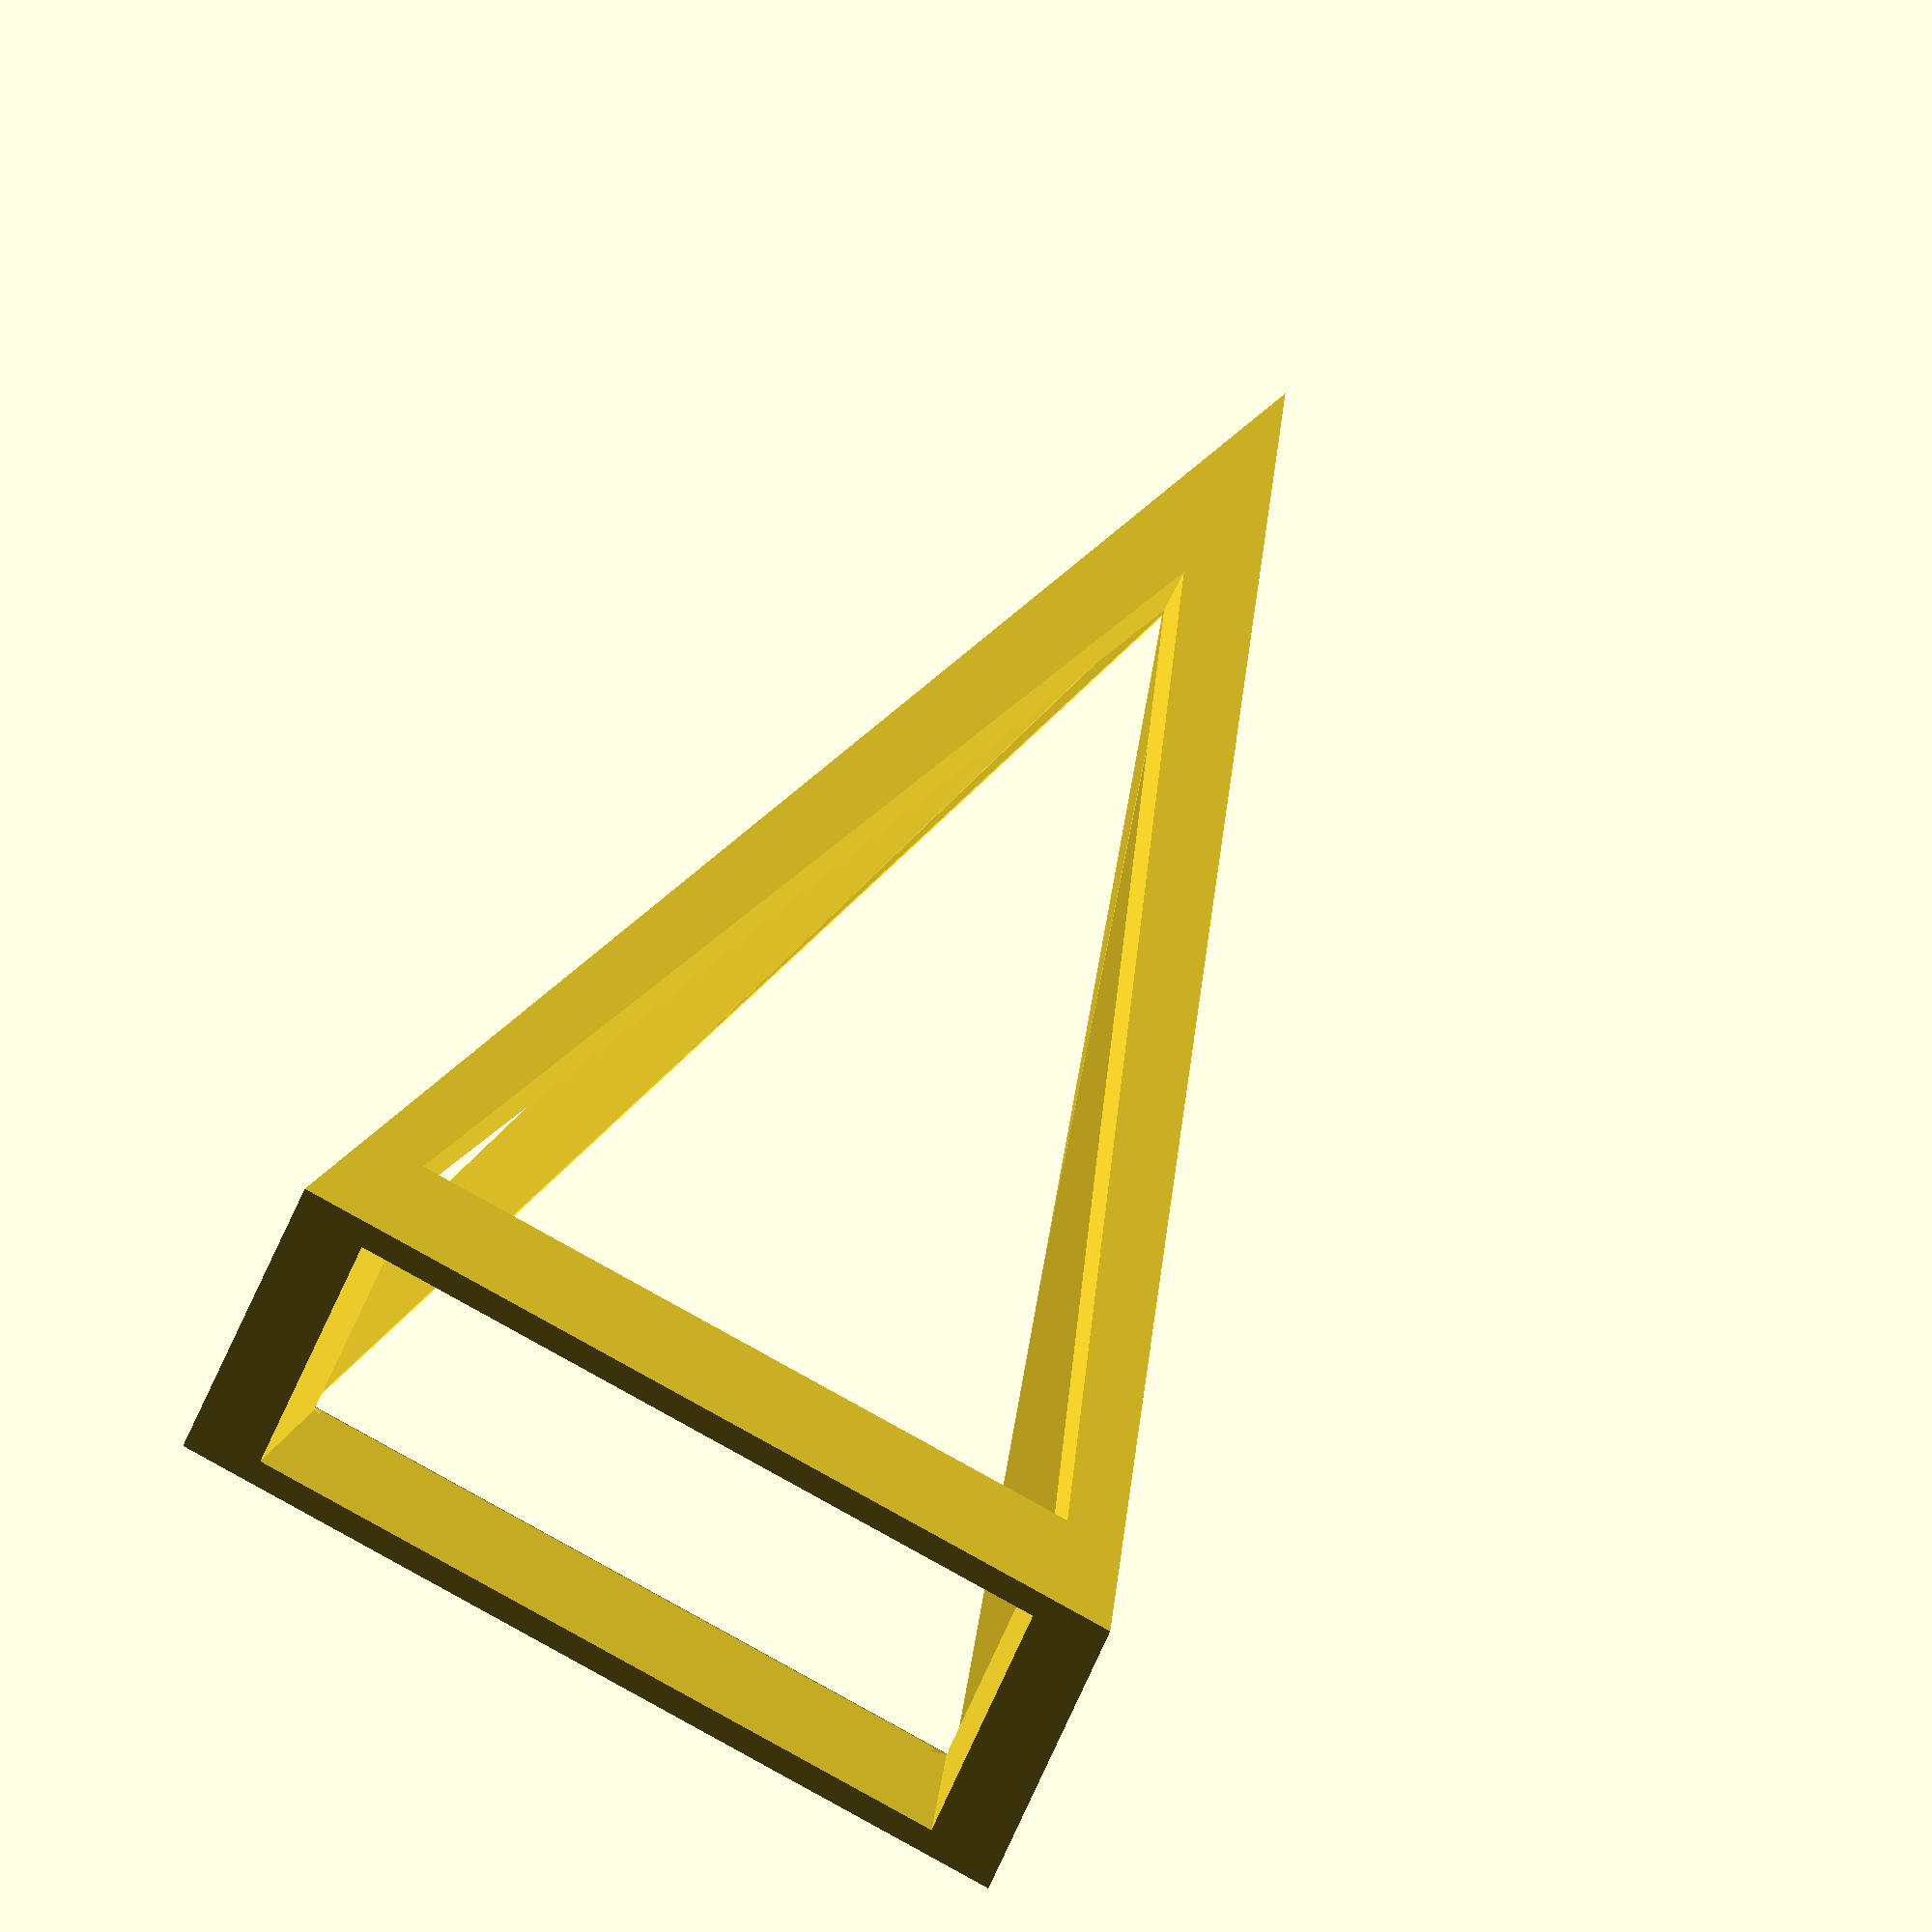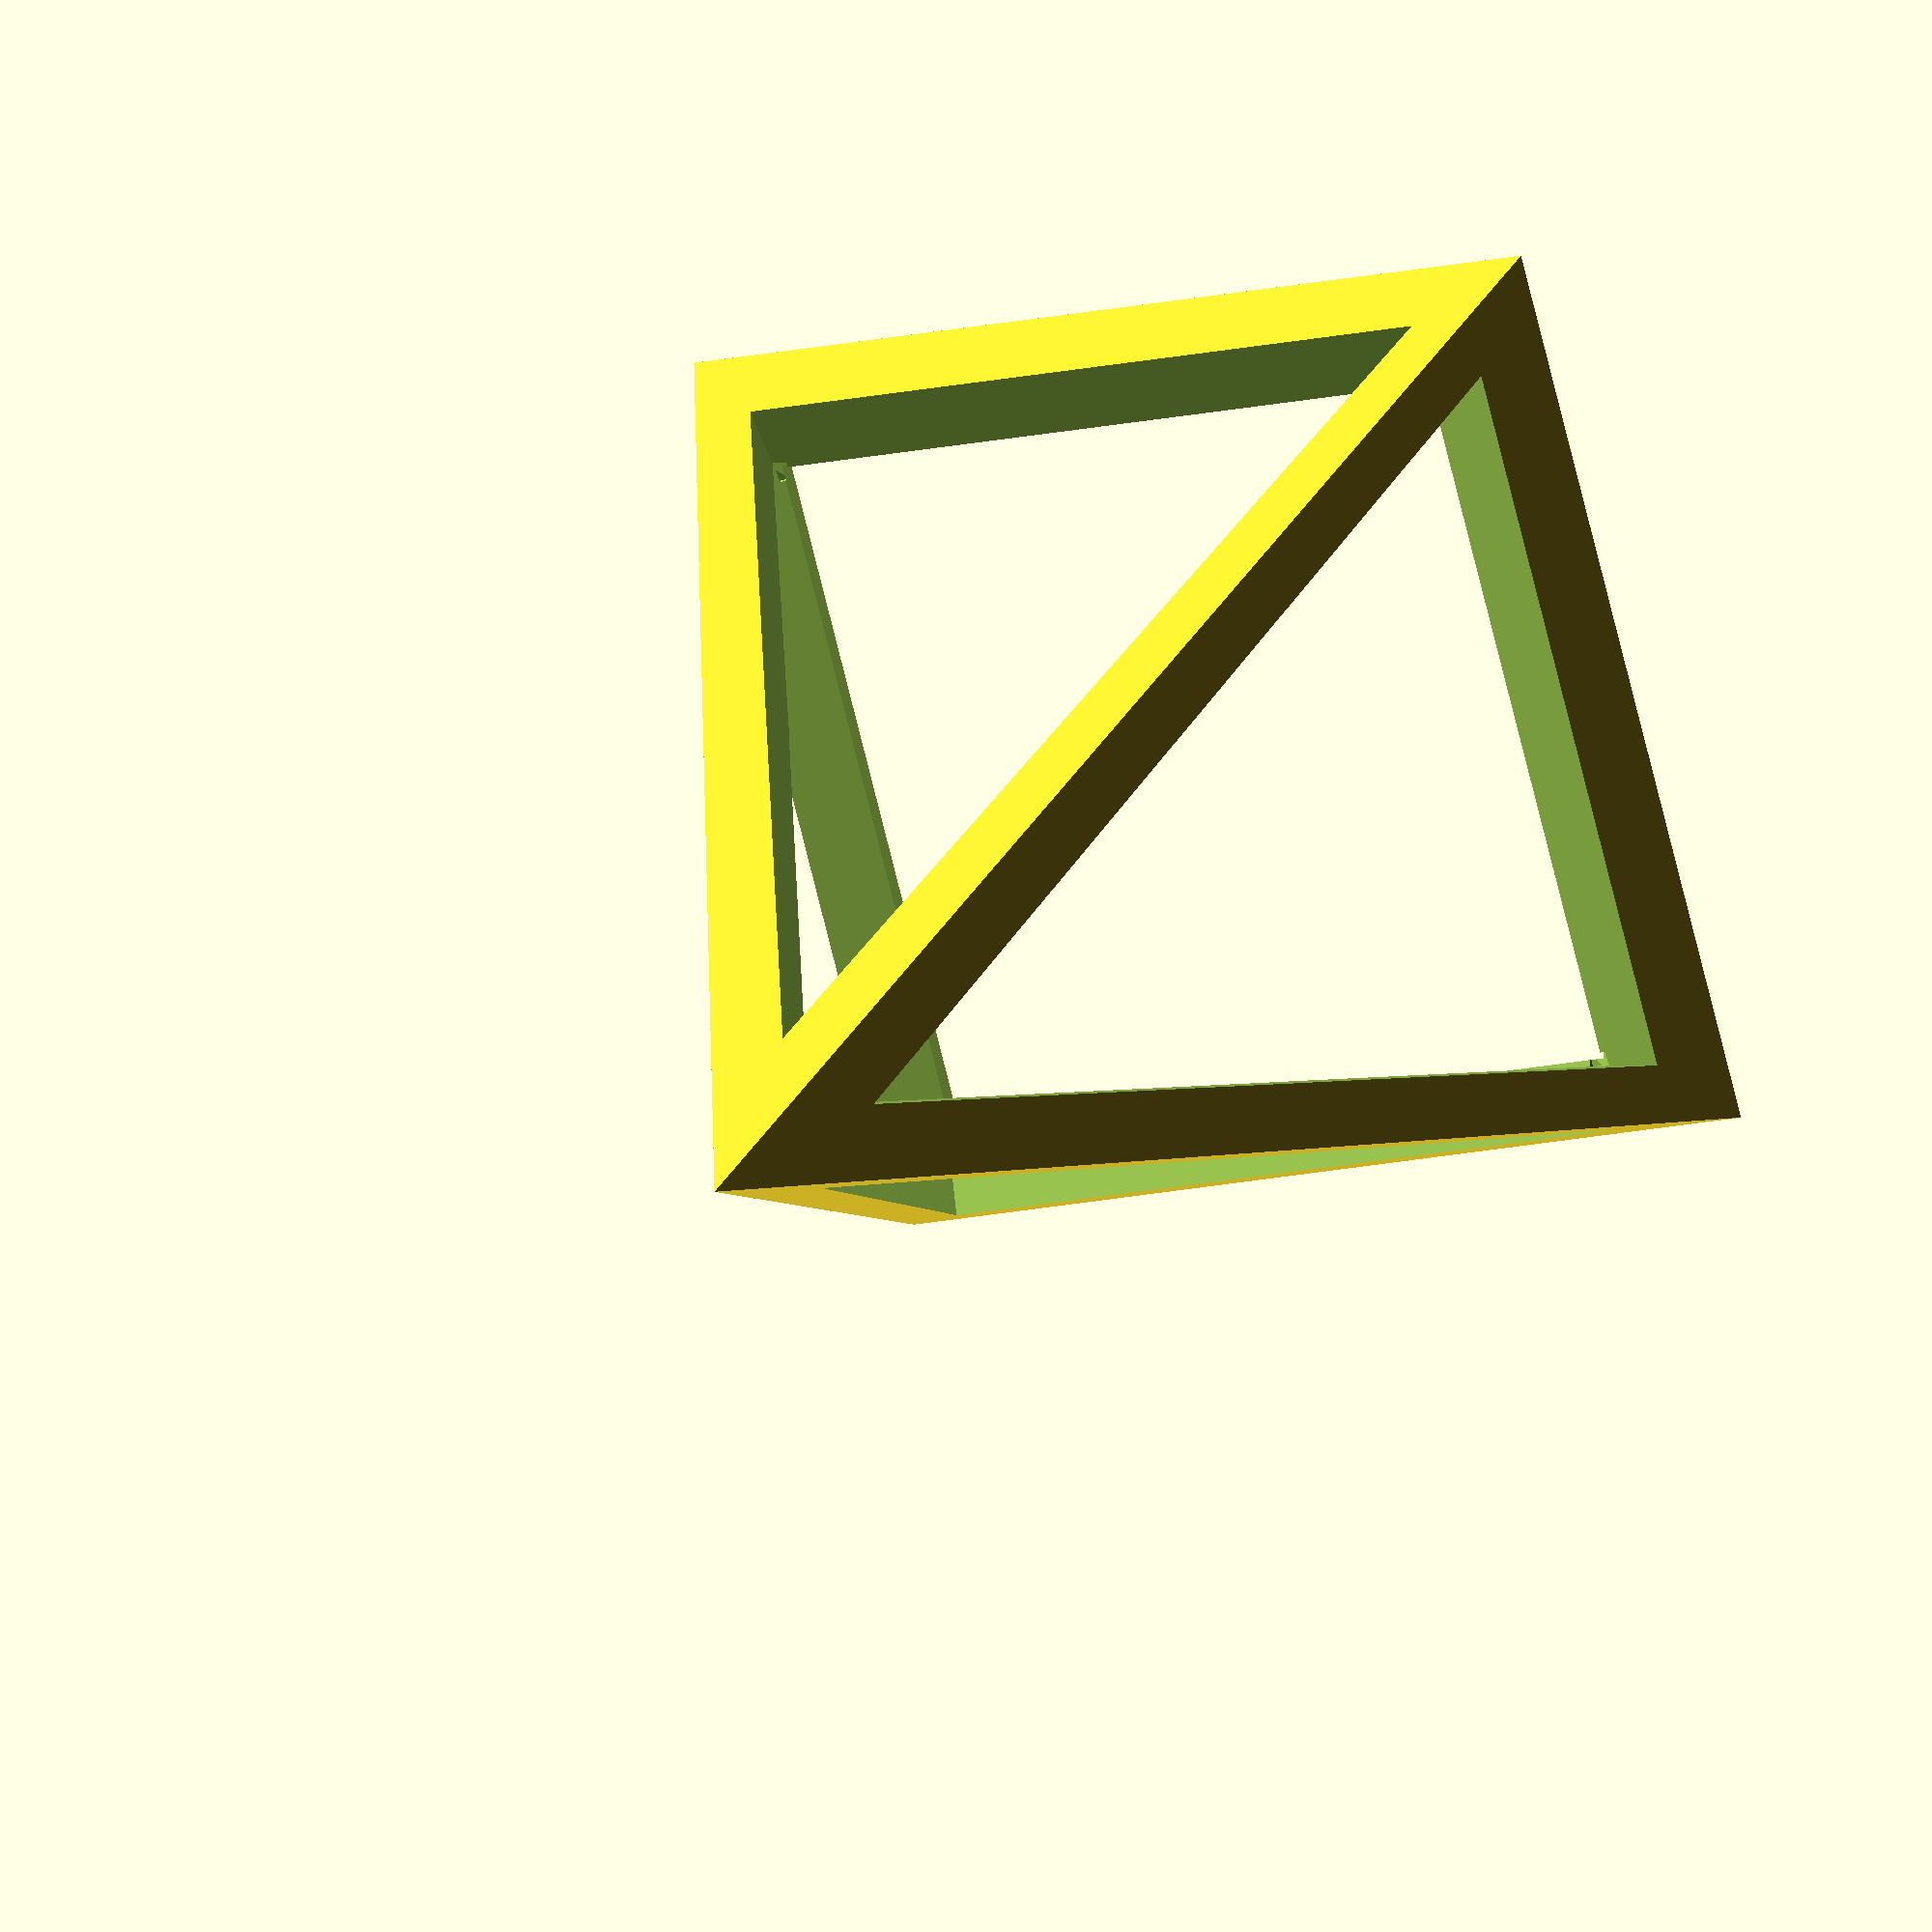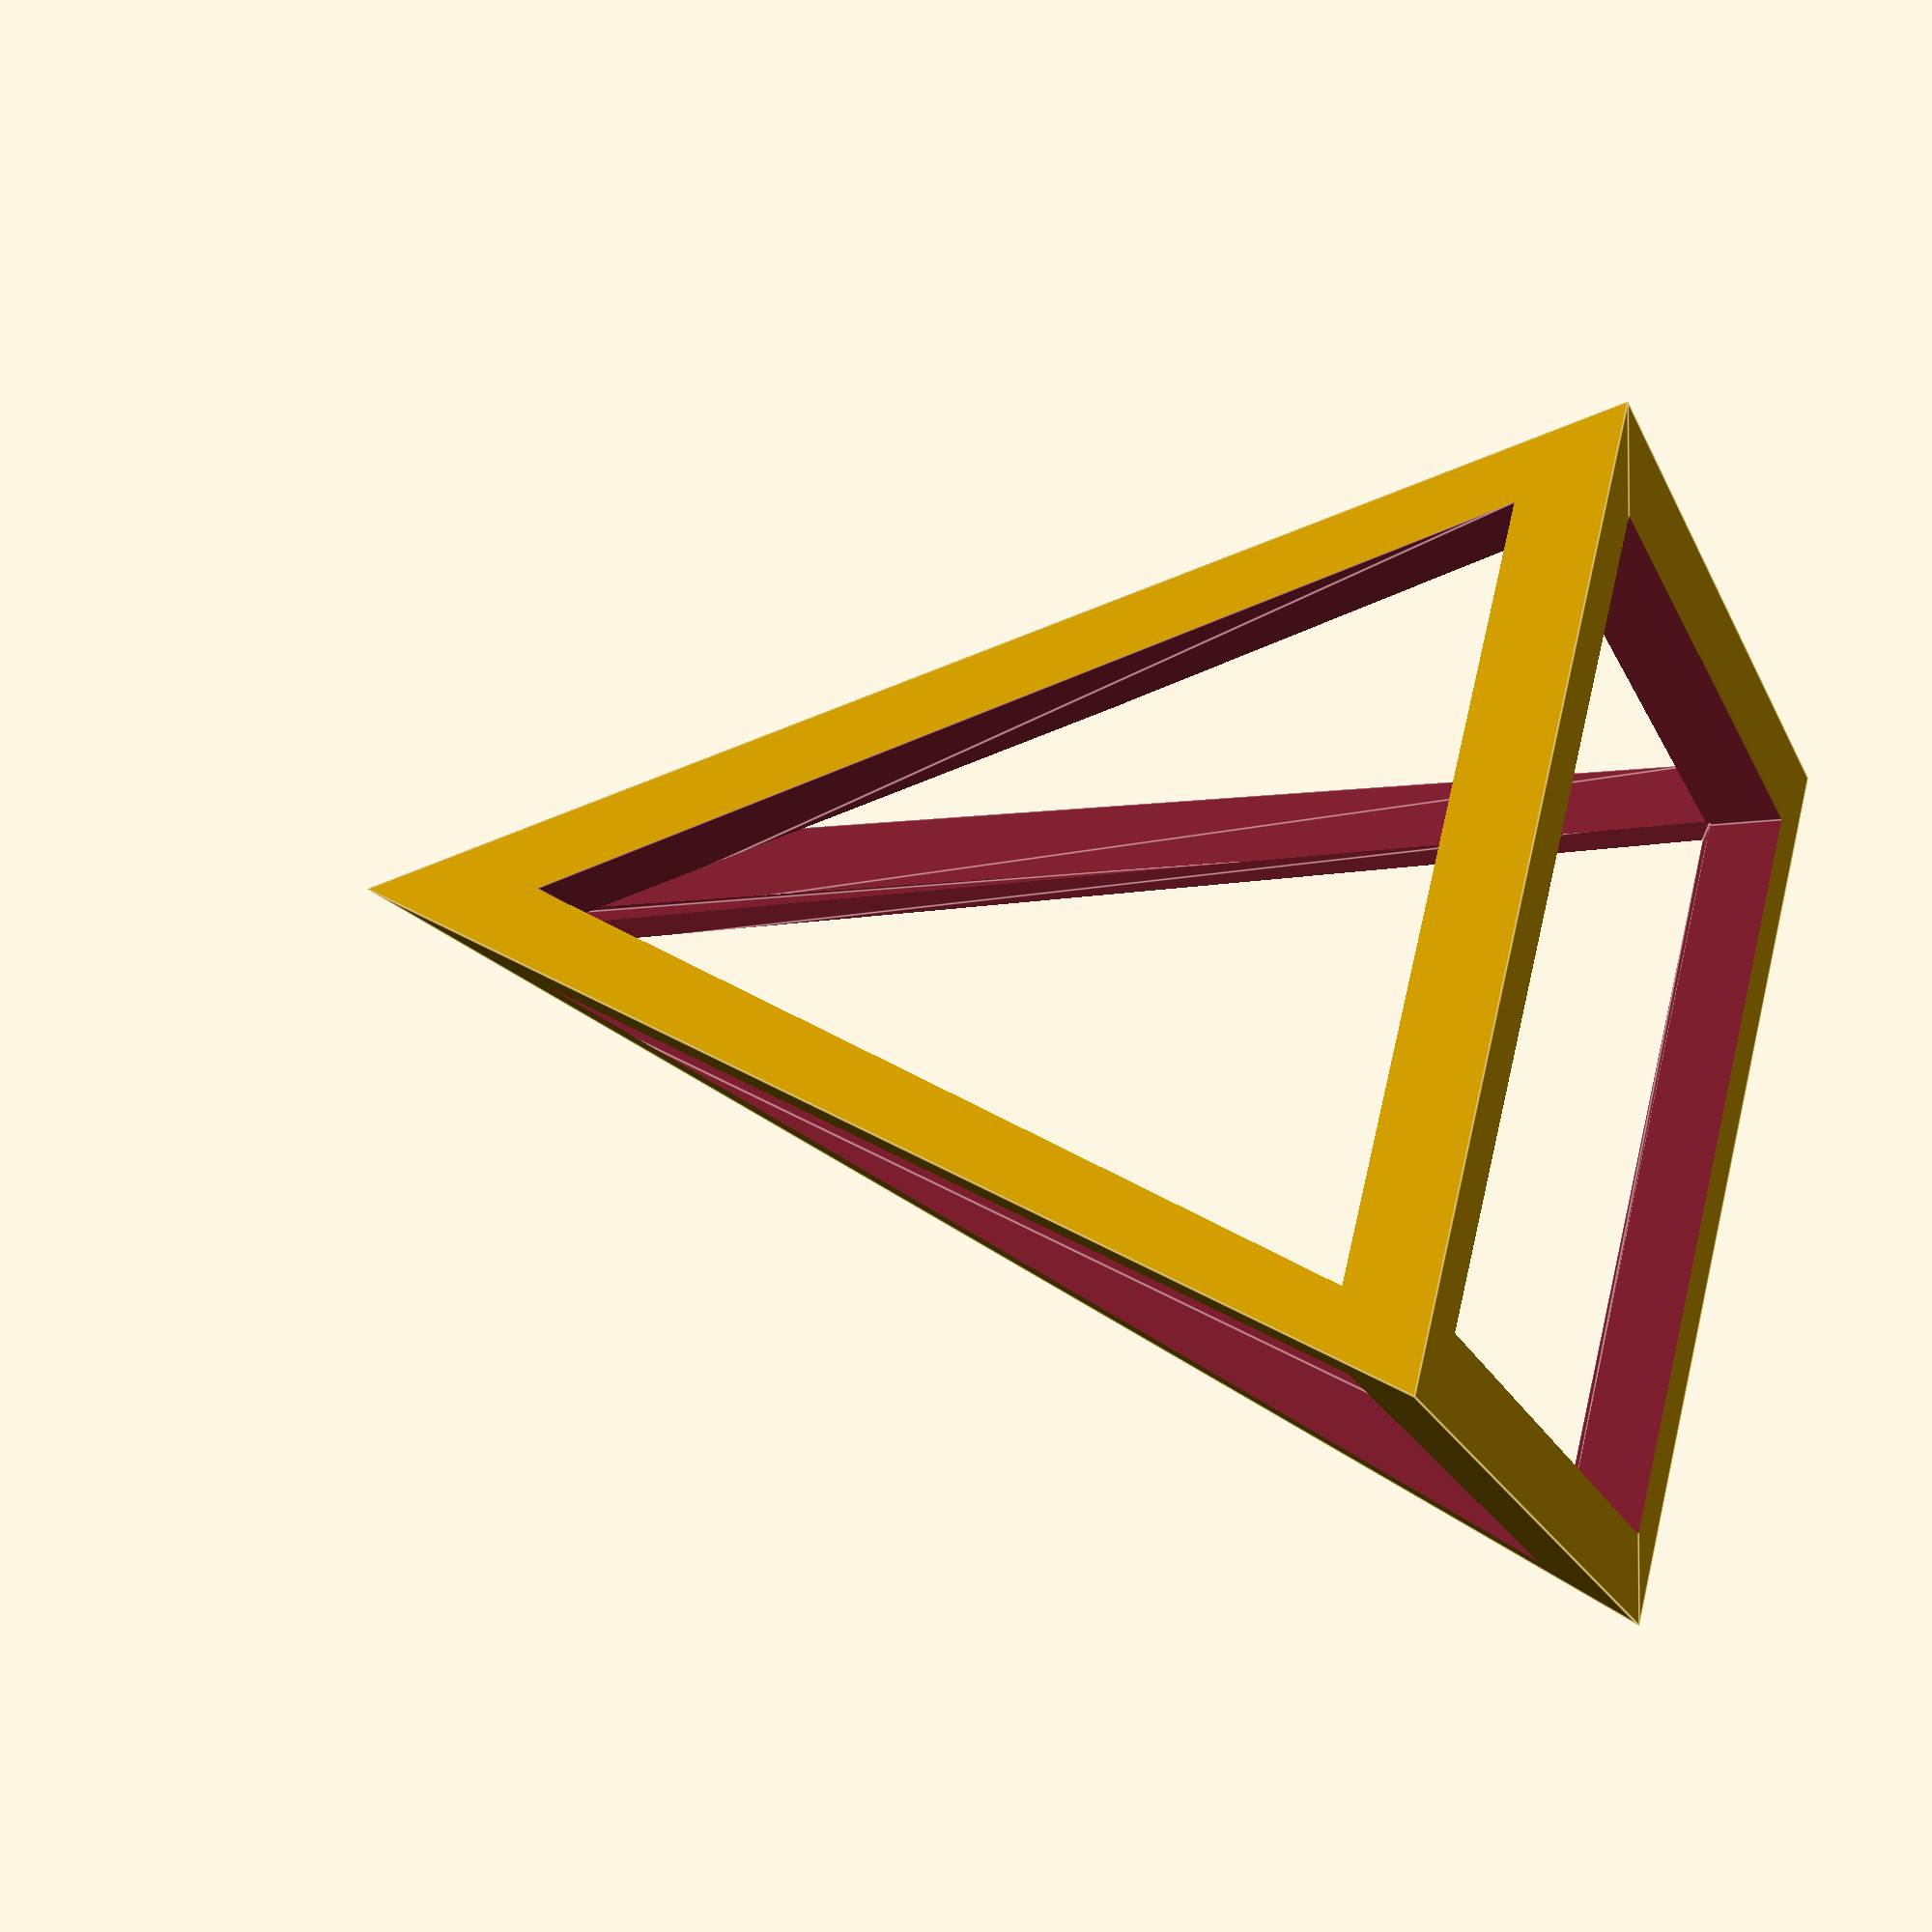
<openscad>
module b_tri () {
    linear_extrude(1.9) {
        difference () {
            //polygon([[10,0],[-10,0],[0,30]]);
            translate ([0,1.5,0]) scale ([0.8,0.8,0.8]) polygon([[10,0],[-10,0],[0,30]]);
        }
    }
}


difference(){
    polyhedron(
        points=[ [10,10,0],[10,-10,0],[-10,-10,0],[-10,10,0], // четыре точки , основания пирамиды
                 [0,0,30]  ],                                 // точка вершины
        faces=[ [0,1,4],[1,2,4],[2,3,4],[3,0,4],              // формирование боковых плоскостей 
                    [1,0,3],[2,1,3] ]                         // формирование плоскости основания
    );
    translate([0,0,-5]) polyhedron(
        points=[ [10,10,0],[10,-10,0],[-10,-10,0],[-10,10,0], // четыре точки , основания пирамиды
                 [0,0,30]  ],                                 // точка вершины
        faces=[ [0,1,4],[1,2,4],[2,3,4],[3,0,4],              // формирование боковых плоскостей 
                    [1,0,3],[2,1,3] ]                         // формирование плоскости основания
    );
    translate([0,-8,0]) rotate([71.565,0,0]) b_tri();
    translate([0,10,0.6]) rotate([108.435,0,0]) b_tri();
    translate([8,0,0]) rotate([71.565,0,90]) b_tri();
    translate([-10,0,0.6]) rotate([108.435,0,90]) b_tri(); 
     
}





</openscad>
<views>
elev=290.4 azim=81.4 roll=207.6 proj=o view=wireframe
elev=159.4 azim=75.1 roll=158.6 proj=o view=solid
elev=162.9 azim=54.9 roll=66.4 proj=p view=edges
</views>
